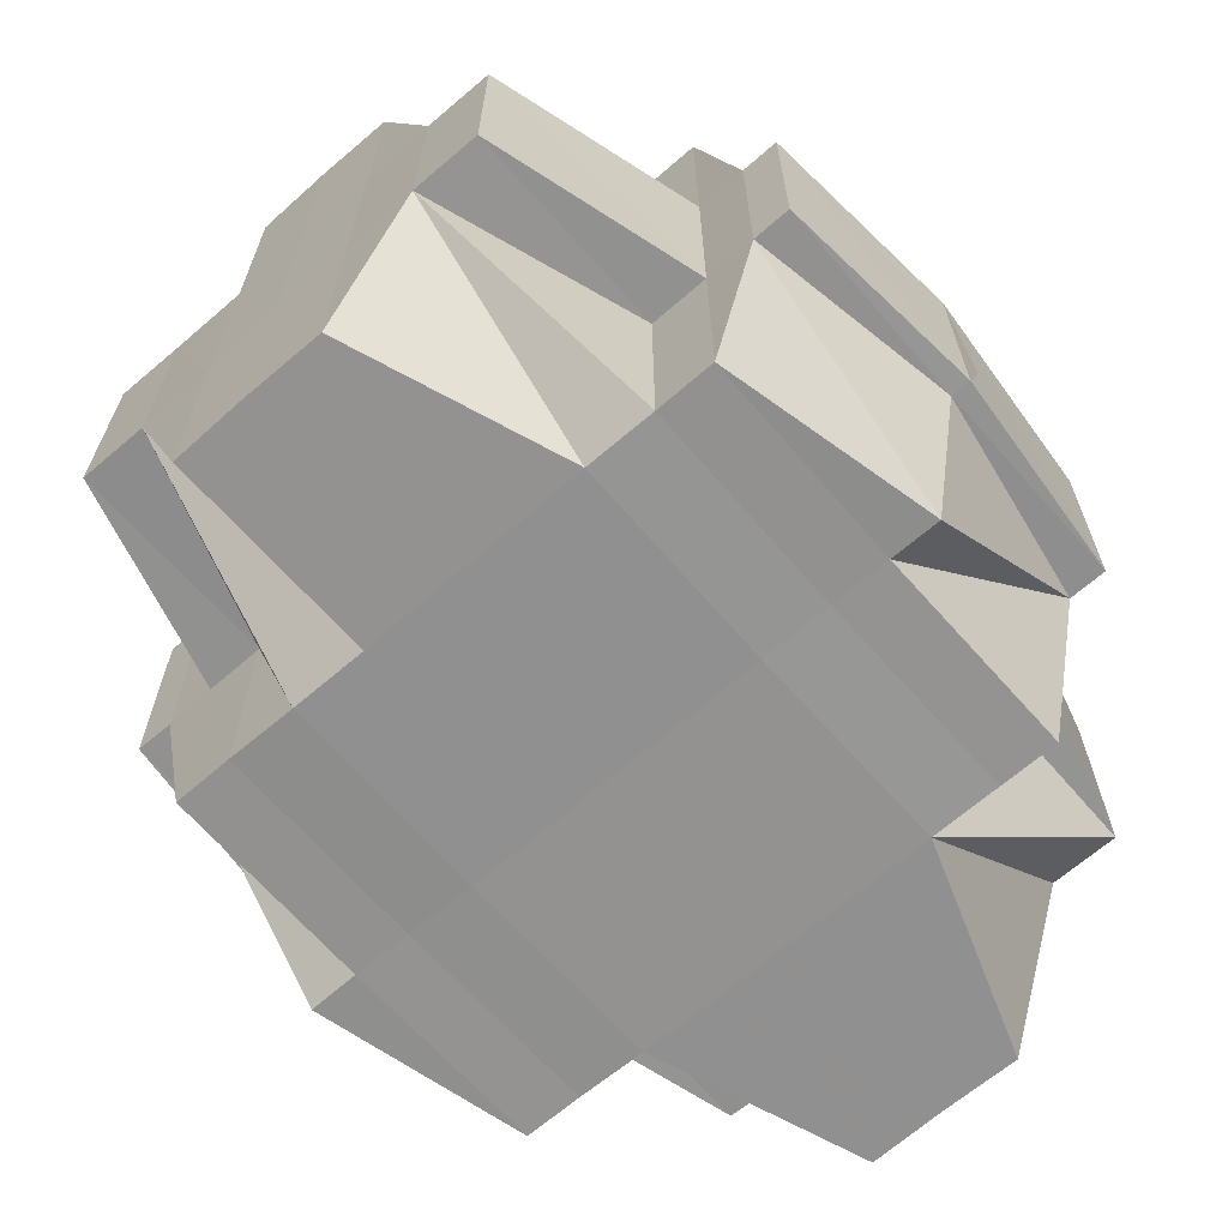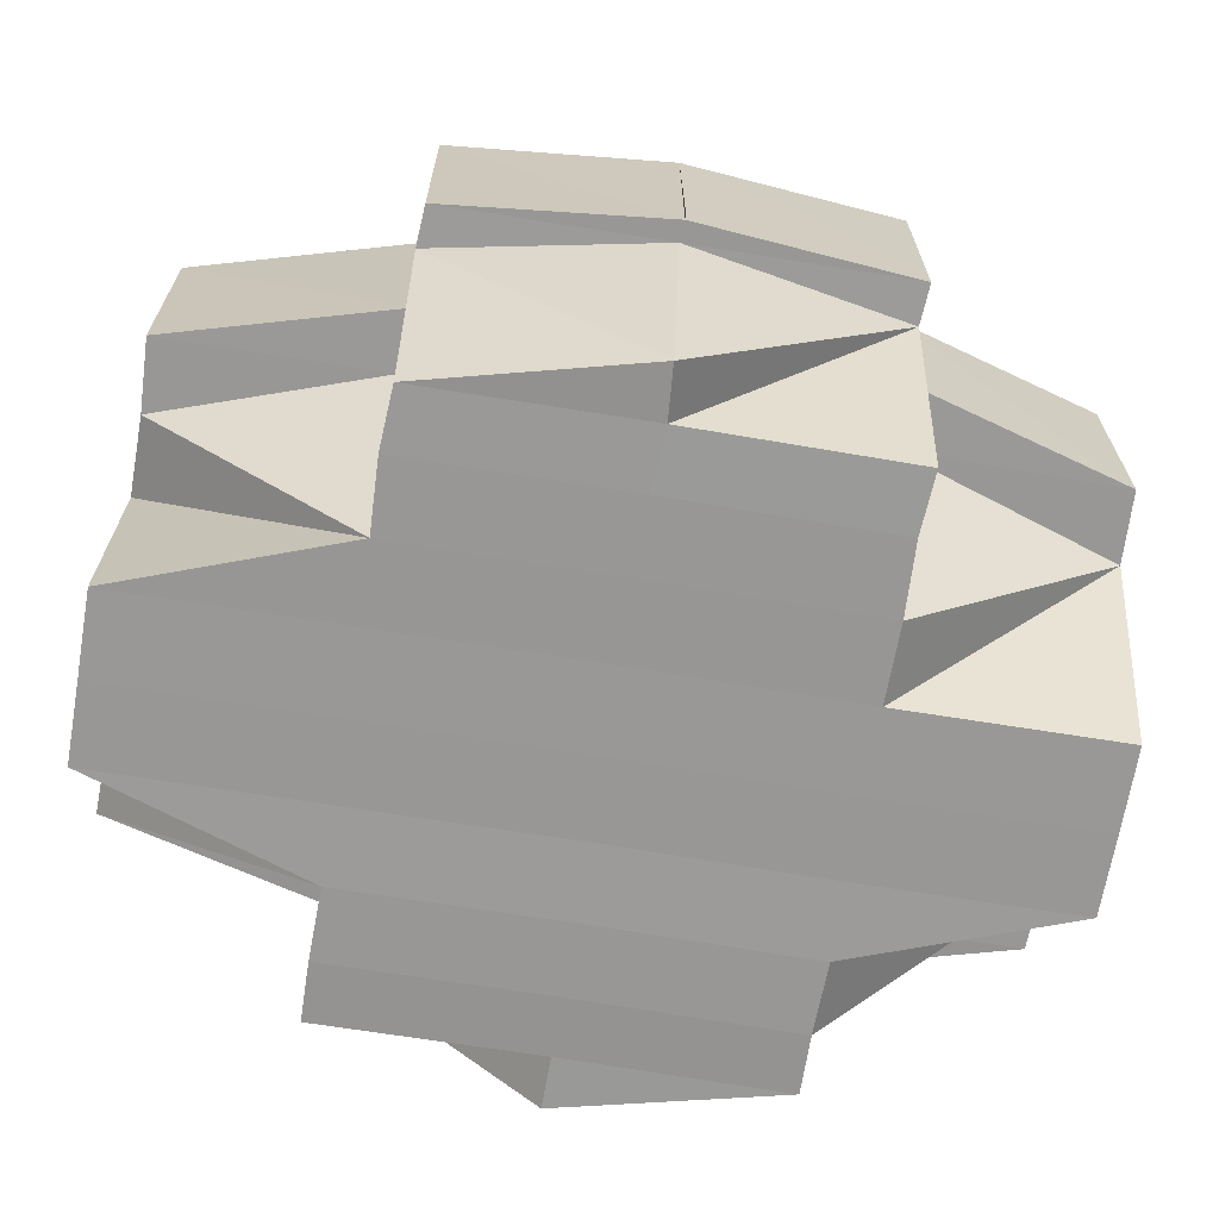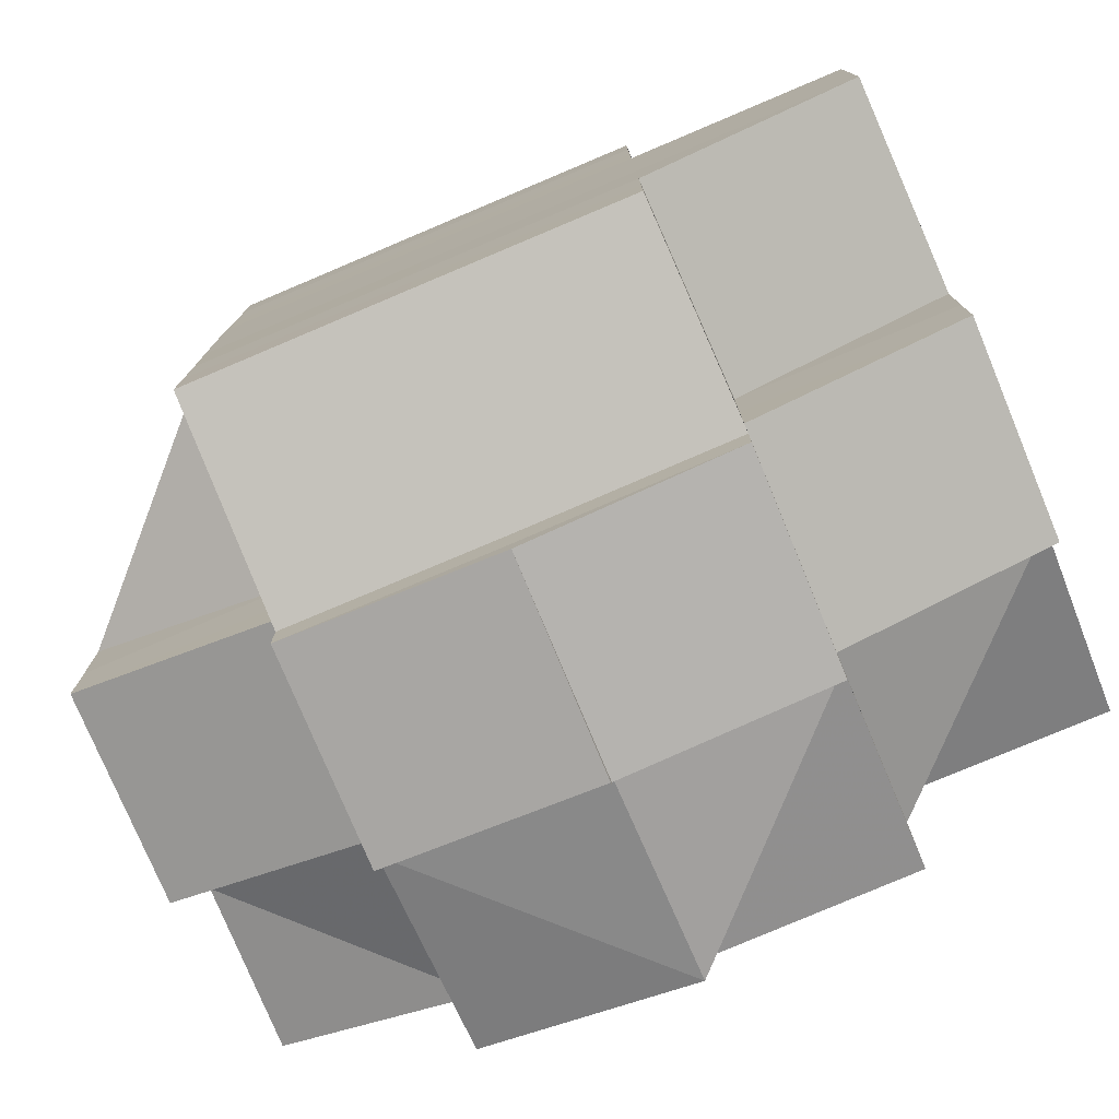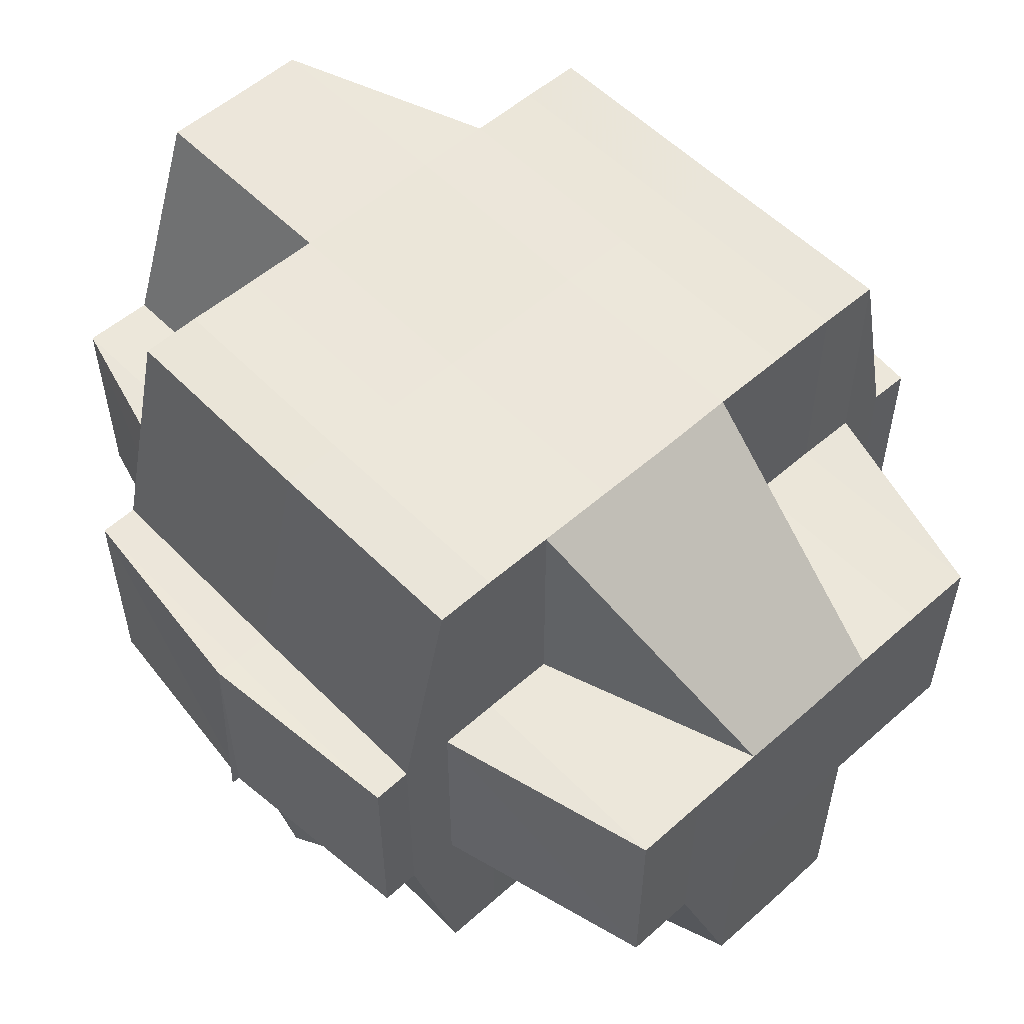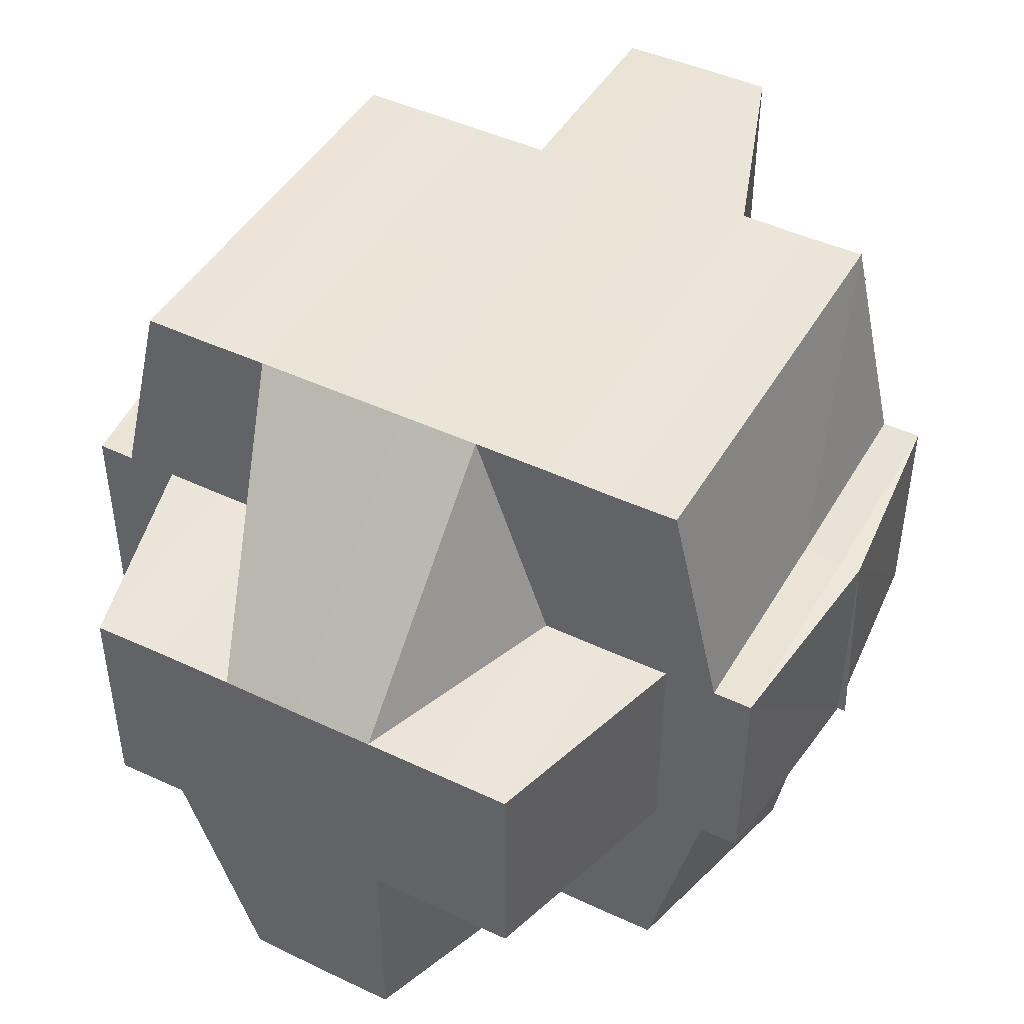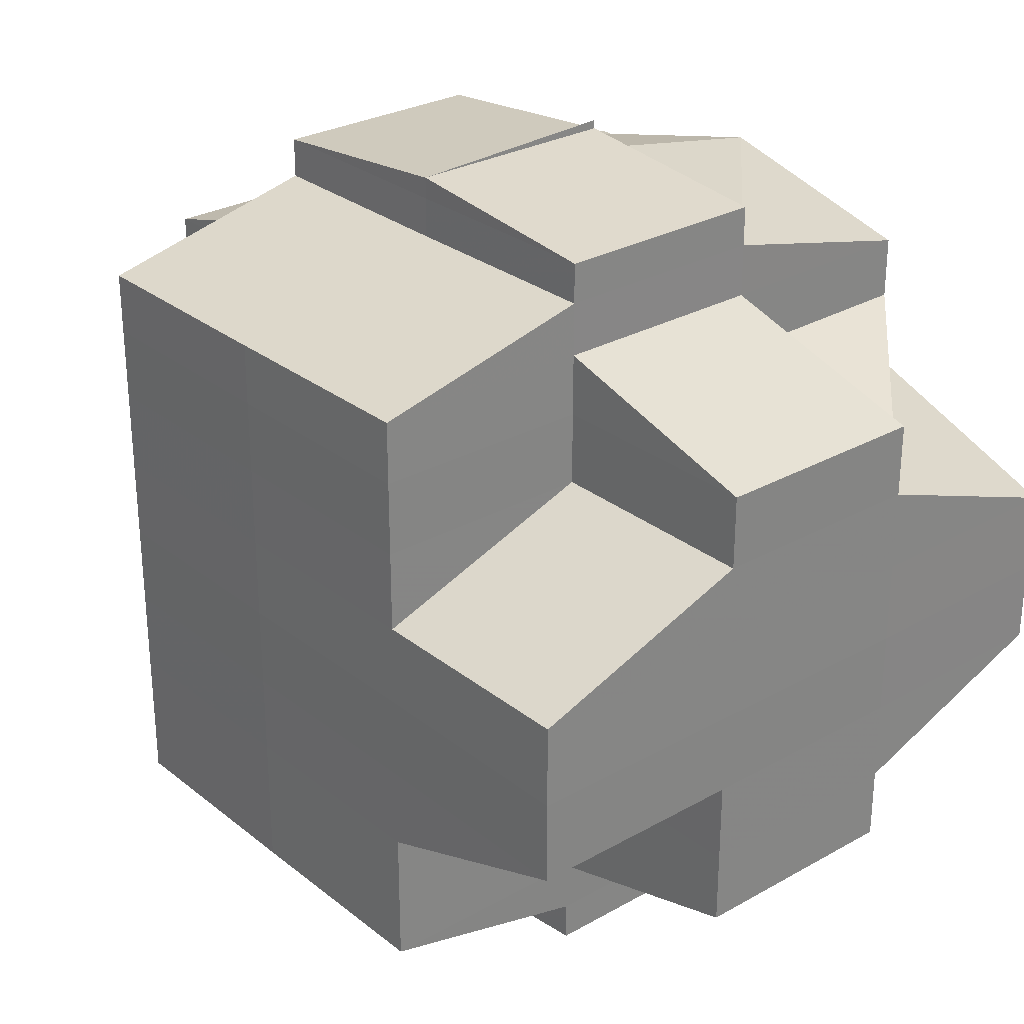
<metadata>
{"format":"obj","ext":"obj","renderer":"f3d","projection":"perspective","resolution":1024,"background":"white","views":[{"elev":-66.1,"azim":-48.9,"up":"+Y"},{"elev":-68.3,"azim":170.7,"up":"+Y"},{"elev":-77.6,"azim":-157.0,"up":"+Z"},{"elev":54.4,"azim":46.9,"up":"+Y"},{"elev":45.4,"azim":118.6,"up":"+Y"},{"elev":28.3,"azim":-130.4,"up":"+Z"}]}
</metadata>
<code>
o 299
v 2161 1871 10.62
v 2161 1871 10.62
v 2161 1871 10.62
v 2161 1871 10.62
v 2161 1871 10.62
v 2161 1871 10.62
v 2161 1871 10.62
v 2161 1871 10.62
v 2161 1871 10.62
v 2161 1871 10.62
v 2161 1871 10.62
v 2161 1871 10.62
v 2161 1871 10.62
v 2161 1871 10.62
v 2161 1871 10.62
v 2161 1871 10.62
v 2161 1871 10.62
v 2161 1871 10.62
v 2161 1871 10.62
v 2161 1871 10.62
v 2161 1871 10.62
v 2161 1871 10.62
v 2161 1871 10.62
v 2161 1871 10.62
v 2161 1871 10.62
v 2161 1871 10.62
v 2161 1871 10.62
v 2161 1871 10.62
v 2161 1871 10.62
v 2161 1871 10.62
v 2161 1871 10.62
v 2161 1871 10.62
v 2161 1871 10.62
v 2161 1871 10.62
v 2161 1871 10.62
v 2161 1871 10.62
v 2161 1871 10.63
v 2161 1871 10.62
v 2161 1871 10.62
v 2161 1871 10.62
v 2161 1871 10.62
v 2161 1871 10.62
v 2161 1871 10.63
v 2161 1871 10.62
v 2161 1871 10.63
v 2161 1871 10.63
v 2161 1871 10.63
v 2161 1871 10.63
v 2161 1871 10.63
v 2161 1871 10.63
v 2161 1871 10.62
v 2161 1871 10.62
v 2161 1871 10.62
v 2161 1871 10.63
v 2161 1871 10.63
v 2161 1871 10.64
v 2161 1871 10.64
v 2161 1871 10.64
v 2161 1871 10.63
v 2161 1871 10.64
v 2161 1871 10.63
v 2161 1871 10.63
v 2161 1871 10.64
v 2161 1871 10.64
v 2161 1871 10.64
v 2161 1871 10.64
v 2161 1871 10.64
v 2161 1871 10.65
v 2161 1871 10.65
v 2161 1871 10.65
v 2161 1871 10.65
v 2161 1871 10.65
v 2161 1871 10.65
v 2161 1871 10.64
v 2161 1871 10.64
v 2161 1871 10.64
v 2161 1871 10.64
v 2161 1871 10.64
v 2161 1871 10.64
v 2161 1871 10.64
v 2161 1871 10.64
v 2161 1871 10.63
v 2161 1871 10.63
v 2161 1871 10.64
v 2161 1871 10.63
v 2161 1871 10.63
v 2161 1871 10.63
v 2161 1871 10.63
v 2161 1871 10.63
v 2161 1871 10.63
v 2161 1871 10.62
v 2161 1871 10.62
v 2161 1871 10.62
v 2161 1871 10.62
v 2161 1871 10.62
v 2161 1871 10.62
v 2161 1871 10.62
v 2161 1871 10.63
v 2161 1871 10.62
v 2161 1871 10.62
v 2161 1871 10.62
v 2161 1871 10.62
v 2161 1871 10.62
v 2161 1871 10.62
v 2161 1871 10.63
v 2161 1871 10.62
v 2161 1871 10.62
v 2161 1871 10.62
v 2161 1871 10.62
v 2161 1871 10.62
v 2161 1871 10.62
v 2161 1871 10.62
v 2161 1871 10.62
v 2161 1871 10.62
v 2161 1871 10.62
v 2161 1871 10.62
v 2161 1871 10.62
v 2161 1871 10.62
v 2161 1871 10.62
v 2161 1871 10.62
v 2161 1871 10.62
v 2161 1871 10.62
v 2161 1871 10.62
v 2161 1871 10.62
v 2161 1871 10.63
v 2161 1871 10.62
v 2161 1871 10.62
v 2161 1871 10.62
v 2161 1871 10.63
v 2161 1871 10.62
v 2161 1871 10.62
v 2161 1871 10.62
v 2161 1871 10.62
v 2161 1871 10.62
v 2161 1871 10.63
v 2161 1871 10.63
v 2161 1871 10.63
v 2161 1871 10.63
v 2161 1871 10.62
v 2161 1871 10.62
v 2161 1871 10.62
v 2161 1871 10.63
v 2161 1871 10.63
v 2161 1871 10.63
v 2161 1871 10.64
v 2161 1871 10.64
v 2161 1871 10.64
v 2161 1871 10.64
v 2161 1871 10.64
v 2161 1871 10.65
v 2161 1871 10.65
v 2161 1871 10.65
v 2161 1871 10.65
v 2161 1871 10.64
v 2161 1871 10.64
v 2161 1871 10.64
v 2161 1871 10.64
v 2161 1871 10.63
v 2161 1871 10.63
v 2161 1871 10.63
v 2161 1871 10.63
v 2161 1871 10.63
v 2161 1871 10.64
v 2161 1871 10.64
v 2161 1871 10.63
v 2161 1871 10.64
v 2161 1871 10.63
v 2161 1871 10.63
v 2161 1871 10.63
v 2161 1871 10.63
v 2161 1871 10.63
v 2161 1871 10.62
v 2161 1871 10.62
v 2161 1871 10.62
v 2161 1871 10.63
v 2161 1871 10.63
v 2161 1871 10.62
v 2161 1871 10.62
v 2161 1871 10.62
v 2161 1871 10.63
v 2161 1871 10.63
v 2161 1871 10.63
v 2161 1871 10.64
v 2161 1871 10.64
v 2161 1871 10.63
v 2161 1871 10.64
v 2161 1871 10.64
v 2161 1871 10.64
v 2161 1871 10.64
v 2161 1871 10.63
v 2161 1871 10.64
v 2161 1871 10.64
v 2161 1871 10.64
v 2161 1871 10.64
v 2161 1871 10.64
v 2161 1871 10.63
v 2161 1871 10.63
v 2161 1871 10.64
v 2161 1871 10.63
v 2161 1871 10.63
v 2161 1871 10.63
v 2161 1871 10.63
v 2161 1871 10.62
v 2161 1871 10.62
v 2161 1871 10.62
v 2161 1871 10.62
v 2161 1871 10.62
v 2161 1871 10.62
v 2161 1871 10.62
v 2161 1871 10.62
v 2161 1871 10.62
v 2161 1871 10.63
v 2161 1871 10.62
v 2161 1871 10.62
v 2161 1871 10.62
v 2161 1871 10.62
v 2161 1871 10.63
v 2161 1871 10.62
v 2161 1871 10.63
v 2161 1871 10.62
v 2161 1871 10.62
v 2161 1871 10.63
v 2161 1871 10.63
v 2161 1871 10.64
v 2161 1871 10.63
v 2161 1871 10.64
v 2161 1871 10.64
v 2161 1871 10.64
v 2161 1871 10.64
v 2161 1871 10.64
v 2161 1871 10.64
v 2161 1871 10.64
v 2161 1871 10.64
v 2161 1871 10.65
v 2161 1871 10.65
v 2161 1871 10.65
v 2161 1871 10.65
v 2161 1871 10.64
v 2161 1871 10.64
v 2161 1871 10.64
v 2161 1871 10.65
v 2161 1871 10.64
v 2161 1871 10.64
v 2161 1871 10.65
v 2161 1871 10.65
v 2161 1871 10.65
v 2161 1871 10.65
v 2161 1871 10.65
v 2161 1871 10.65
v 2161 1871 10.64
v 2161 1871 10.65
v 2161 1871 10.65
v 2161 1871 10.65
v 2161 1871 10.65
v 2161 1871 10.65
v 2161 1871 10.65
v 2161 1871 10.65
v 2161 1871 10.65
v 2161 1871 10.65
v 2161 1871 10.65
v 2161 1871 10.65
v 2161 1871 10.65
v 2161 1871 10.65
v 2161 1871 10.65
v 2161 1871 10.65
v 2161 1871 10.65
v 2161 1871 10.65
v 2161 1871 10.65
v 2161 1871 10.65
v 2161 1871 10.65
v 2161 1871 10.65
v 2161 1871 10.65
v 2161 1871 10.65
v 2161 1871 10.65
v 2161 1871 10.65
v 2161 1871 10.65
v 2161 1871 10.65
v 2161 1871 10.65
v 2161 1871 10.65
v 2161 1871 10.65
v 2161 1871 10.65
v 2161 1871 10.65
v 2161 1871 10.65
v 2161 1871 10.65
v 2161 1871 10.65
v 2161 1871 10.65
v 2161 1871 10.65
v 2161 1871 10.65
v 2161 1871 10.65
v 2161 1871 10.65
v 2161 1871 10.65
v 2161 1871 10.65
v 2161 1871 10.65
v 2161 1871 10.65
v 2161 1871 10.65
v 2161 1871 10.65
v 2161 1871 10.65
v 2161 1871 10.64
v 2161 1871 10.64
v 2161 1871 10.65
v 2161 1871 10.64
v 2161 1871 10.64
v 2161 1871 10.64
v 2161 1871 10.65
v 2161 1871 10.65
v 2161 1871 10.64
v 2161 1871 10.64
v 2161 1871 10.65
v 2161 1871 10.65
v 2161 1871 10.65
v 2161 1871 10.65
v 2161 1871 10.64
v 2161 1871 10.64
v 2161 1871 10.64
v 2161 1871 10.64
v 2161 1871 10.65
v 2161 1871 10.65
v 2161 1871 10.65
v 2161 1871 10.65
v 2161 1871 10.65
v 2161 1871 10.64
v 2161 1871 10.65
v 2161 1871 10.65
v 2161 1871 10.64
v 2161 1871 10.64
v 2161 1871 10.64
v 2161 1871 10.65
v 2161 1871 10.64
v 2161 1871 10.65
v 2161 1871 10.65
v 2161 1871 10.65
v 2161 1871 10.65
v 2161 1871 10.65
v 2161 1871 10.65
v 2161 1871 10.65
v 2161 1871 10.65
v 2161 1871 10.65
v 2161 1871 10.65
v 2161 1871 10.65
v 2161 1871 10.64
v 2161 1871 10.65
v 2161 1871 10.65
v 2161 1871 10.65
v 2161 1871 10.65
v 2161 1871 10.65
v 2161 1871 10.65
v 2161 1871 10.65
v 2161 1871 10.65
v 2161 1871 10.64
v 2161 1871 10.64
v 2161 1871 10.64
v 2161 1871 10.62
v 2161 1871 10.62
v 2161 1871 10.62
v 2161 1871 10.63
v 2161 1871 10.63
v 2161 1871 10.62
v 2161 1871 10.63
v 2161 1871 10.62
v 2161 1871 10.62
v 2161 1871 10.62
v 2161 1871 10.65
v 2161 1871 10.65
v 2161 1871 10.64
v 2161 1871 10.65
v 2161 1871 10.65
v 2161 1871 10.65
v 2161 1871 10.65
v 2161 1871 10.65
v 2161 1871 10.65
v 2161 1871 10.65
v 2161 1871 10.65
v 2161 1871 10.65
v 2161 1871 10.65
f 1 2 3
f 4 5 3
f 1 6 7
f 6 8 9
f 4 10 11
f 10 12 13
f 14 15 9
f 16 14 7
f 14 17 15
f 18 19 16
f 20 21 14
f 22 23 17
f 22 24 14
f 24 25 26
f 27 22 14
f 27 28 22
f 28 29 22
f 30 31 28
f 32 28 27
f 33 32 27
f 34 35 32
f 36 33 27
f 35 37 38
f 39 33 40
f 41 42 33
f 42 43 44
f 37 45 46
f 43 47 48
f 48 49 50
f 48 50 51
f 52 51 53
f 54 55 48
f 54 56 55
f 57 56 54
f 56 58 55
f 59 57 54
f 57 60 56
f 59 61 62
f 63 60 57
f 64 63 57
f 64 57 59
f 65 63 64
f 65 66 67
f 68 69 66
f 70 71 69
f 72 73 68
f 74 70 75
f 76 75 77
f 78 72 79
f 80 81 64
f 82 80 83
f 84 64 83
f 83 64 59
f 85 83 86
f 83 59 87
f 87 59 88
f 89 83 87
f 88 90 91
f 92 91 93
f 94 87 92
f 89 87 94
f 87 62 95
f 94 95 96
f 97 98 94
f 99 96 100
f 101 97 99
f 99 94 102
f 103 94 99
f 104 105 103
f 106 104 107
f 107 99 108
f 109 101 108
f 108 99 36
f 36 110 111
f 108 36 112
f 113 109 112
f 114 108 112
f 112 115 13
f 112 100 115
f 116 112 11
f 117 118 116
f 24 119 114
f 119 120 114
f 121 119 122
f 123 124 119
f 124 125 126
f 127 128 120
f 128 129 130
f 120 131 25
f 132 133 131
f 134 135 132
f 135 136 137
f 138 137 139
f 140 139 141
f 142 143 133
f 142 144 143
f 145 146 144
f 147 148 146
f 147 149 148
f 150 151 149
f 145 147 84
f 152 153 151
f 154 147 145
f 154 155 147
f 155 79 147
f 156 155 154
f 157 154 145
f 156 154 157
f 157 145 158
f 158 145 159
f 160 159 161
f 162 157 158
f 163 164 157
f 165 163 162
f 166 157 162
f 167 162 168
f 162 169 170
f 171 162 138
f 171 170 172
f 173 172 174
f 175 171 126
f 126 176 177
f 178 177 179
f 175 180 171
f 180 181 176
f 182 180 175
f 183 184 181
f 180 183 185
f 186 187 184
f 183 186 166
f 188 183 180
f 182 188 180
f 189 186 183
f 188 189 183
f 190 182 175
f 191 189 188
f 192 188 182
f 192 191 188
f 193 191 192
f 194 195 192
f 196 192 182
f 197 194 196
f 196 182 190
f 198 192 196
f 199 196 200
f 201 196 190
f 190 202 203
f 201 190 204
f 204 203 205
f 206 205 207
f 204 190 208
f 208 209 210
f 211 212 204
f 213 211 29
f 214 204 29
f 29 204 215
f 46 201 216
f 46 217 201
f 218 219 216
f 55 217 46
f 216 220 221
f 216 222 220
f 217 223 222
f 55 58 217
f 58 224 217
f 217 224 225
f 224 226 223
f 58 227 224
f 228 229 226
f 227 228 224
f 224 228 198
f 230 227 58
f 56 230 58
f 230 231 227
f 60 230 56
f 231 232 233
f 234 235 232
f 236 237 235
f 238 239 60
f 240 231 230
f 60 240 230
f 239 241 240
f 242 240 60
f 243 244 242
f 240 245 231
f 244 246 247
f 247 245 240
f 241 248 245
f 245 249 250
f 248 251 252
f 245 252 234
f 253 252 245
f 252 254 249
f 255 256 254
f 252 255 236
f 257 255 252
f 258 259 257
f 259 260 261
f 257 262 255
f 262 263 256
f 262 264 263
f 255 262 265
f 266 262 267
f 268 269 262
f 269 270 271
f 272 269 273
f 274 275 266
f 275 276 277
f 278 275 279
f 273 279 280
f 279 281 282
f 279 282 283
f 280 284 285
f 286 279 284
f 284 279 287
f 288 289 286
f 289 290 291
f 292 288 293
f 293 294 295
f 296 292 297
f 298 296 299
f 297 300 301
f 302 301 303
f 304 305 300
f 306 304 307
f 293 265 308
f 265 286 308
f 308 291 309
f 308 309 310
f 311 310 312
f 307 313 228
f 314 315 228
f 315 316 313
f 228 313 193
f 316 317 318
f 319 318 313
f 318 320 321
f 322 323 320
f 313 318 324
f 313 324 193
f 193 324 191
f 191 324 189
f 324 325 189
f 189 325 186
f 326 327 325
f 325 328 186
f 186 328 156
f 328 155 156
f 328 329 155
f 325 330 328
f 330 329 328
f 331 330 325
f 327 332 330
f 333 334 331
f 332 335 336
f 330 337 329
f 338 337 330
f 329 339 340
f 337 341 342
f 343 344 339
f 337 284 343
f 284 287 343
f 343 287 152
f 152 287 345
f 287 257 345
f 345 261 346
f 345 346 347
f 348 347 349
f 350 349 351
f 352 353 354
f 355 356 353
f 357 358 352
f 359 360 361
f 362 363 364
f 365 366 363
f 367 368 369
f 370 371 372
f 373 371 374

</code>
